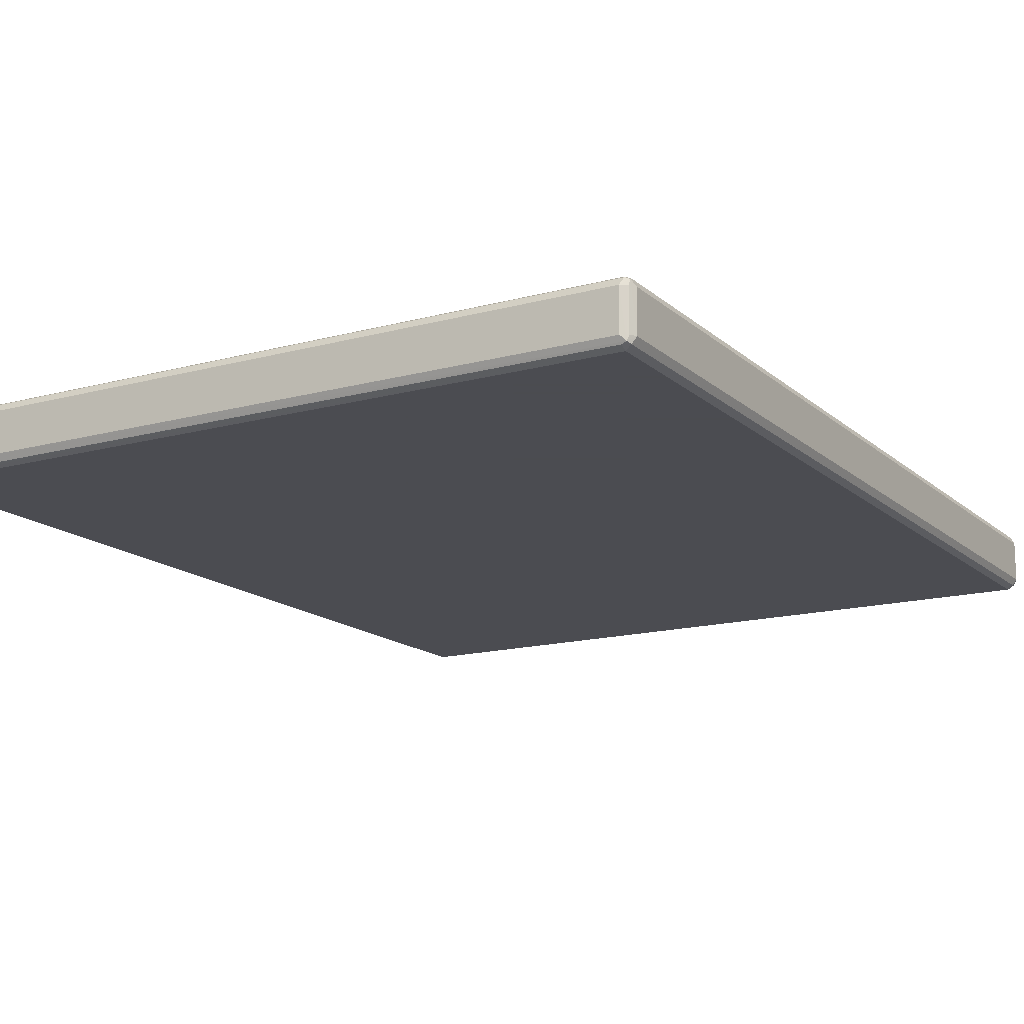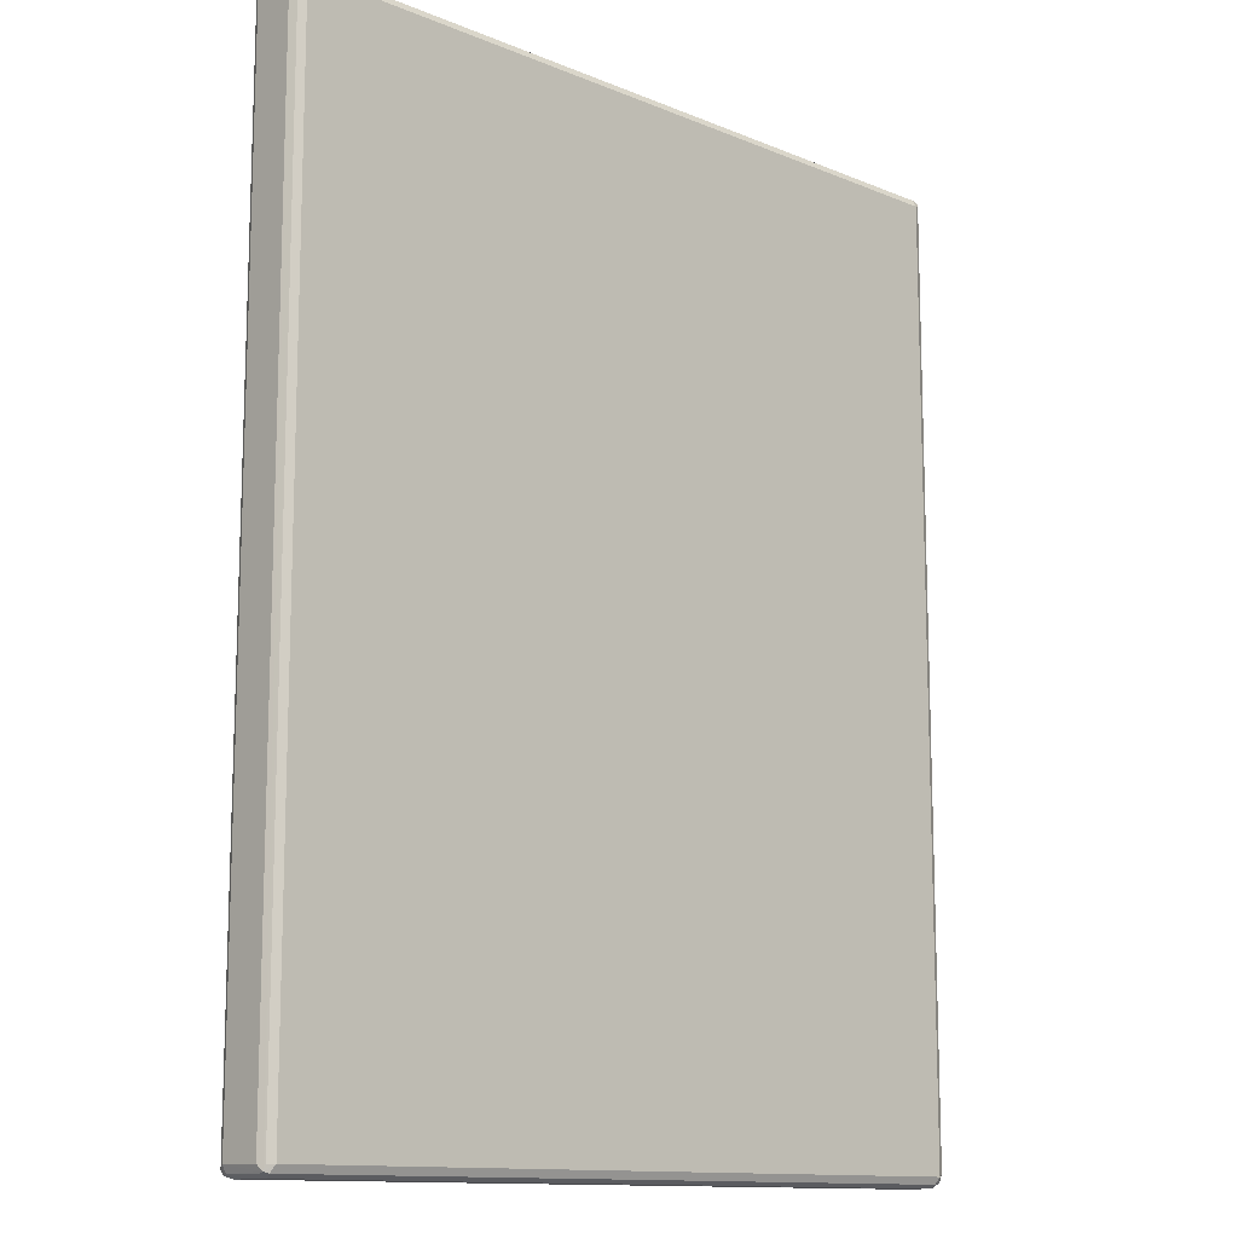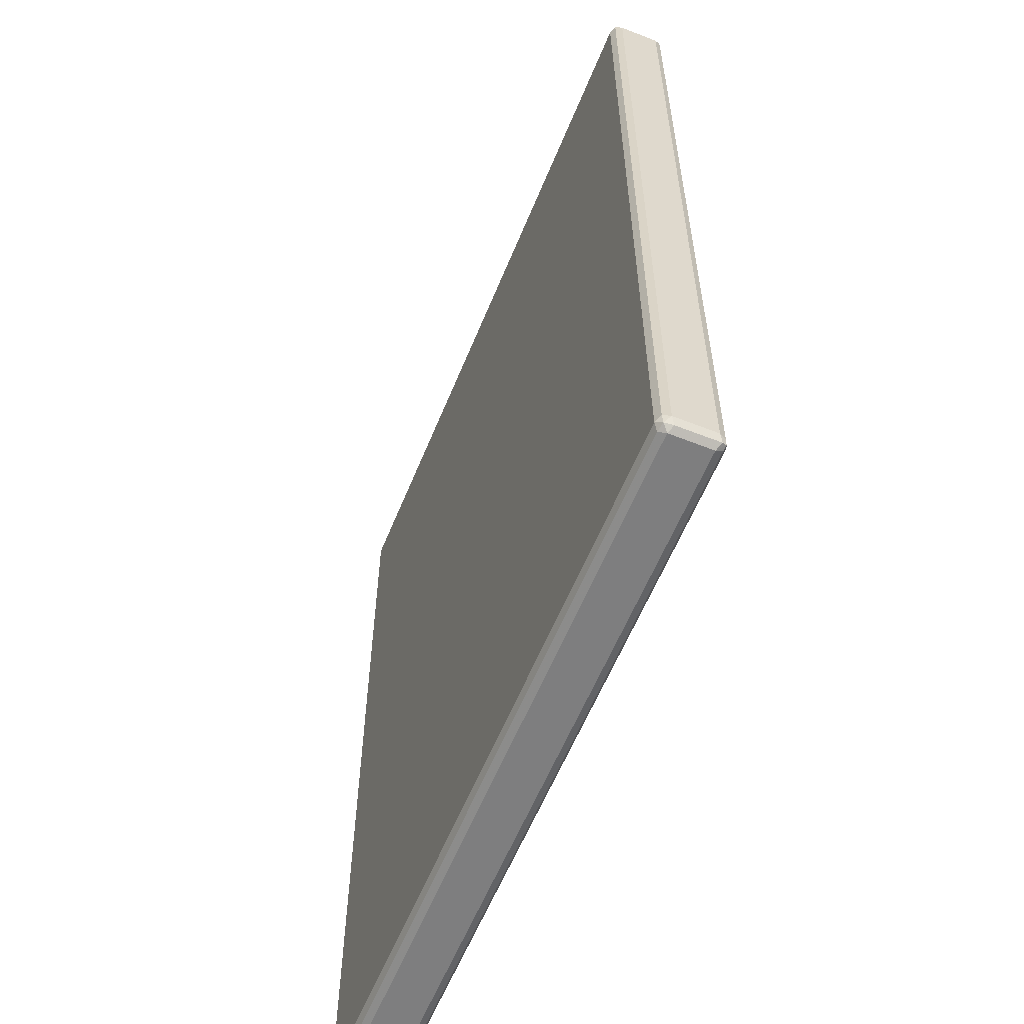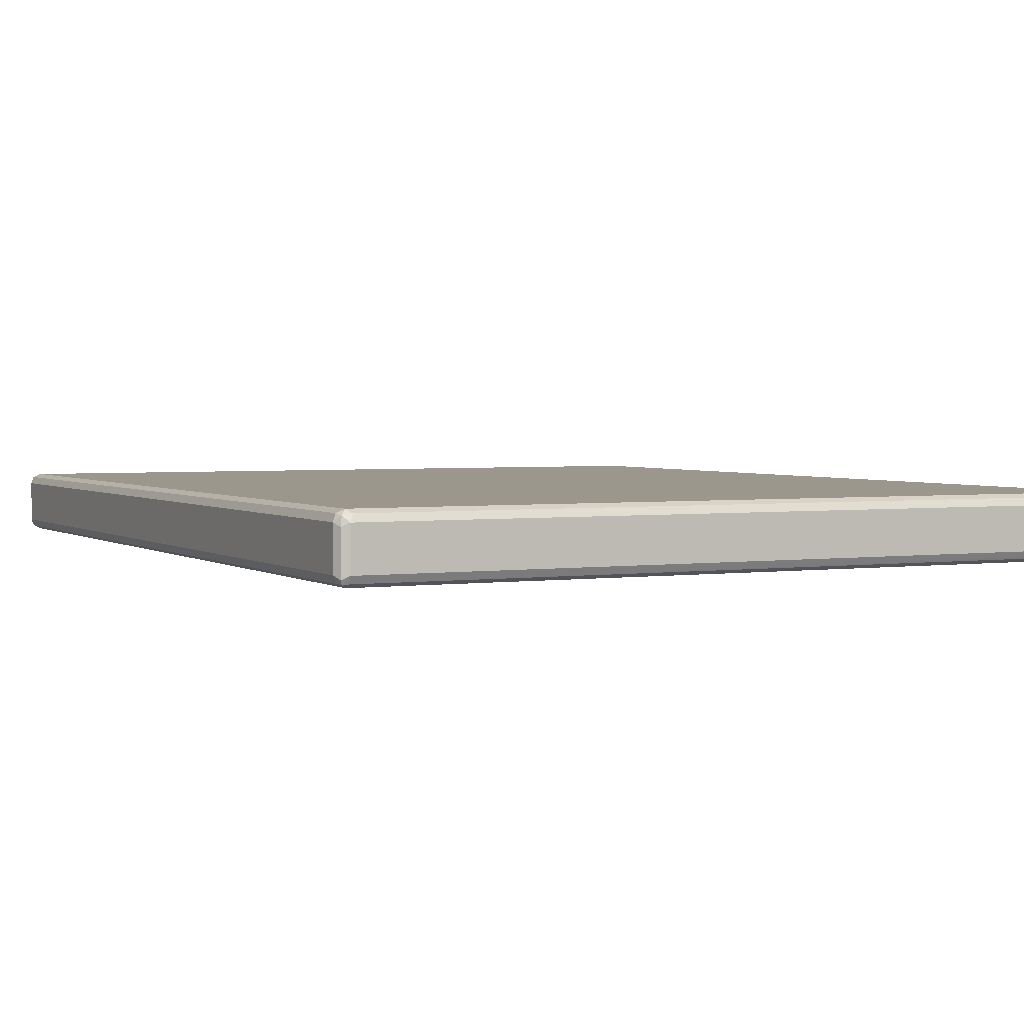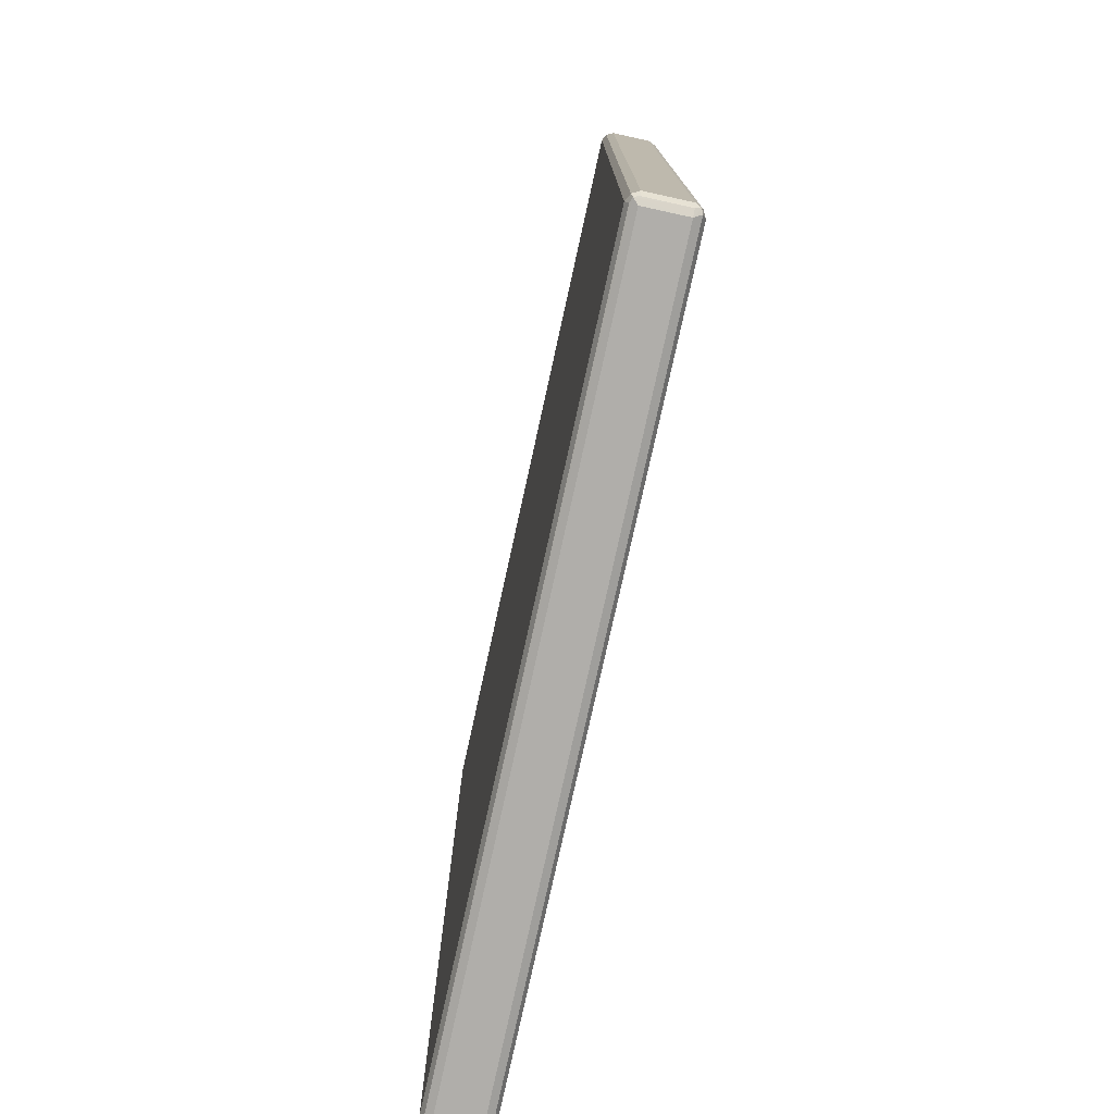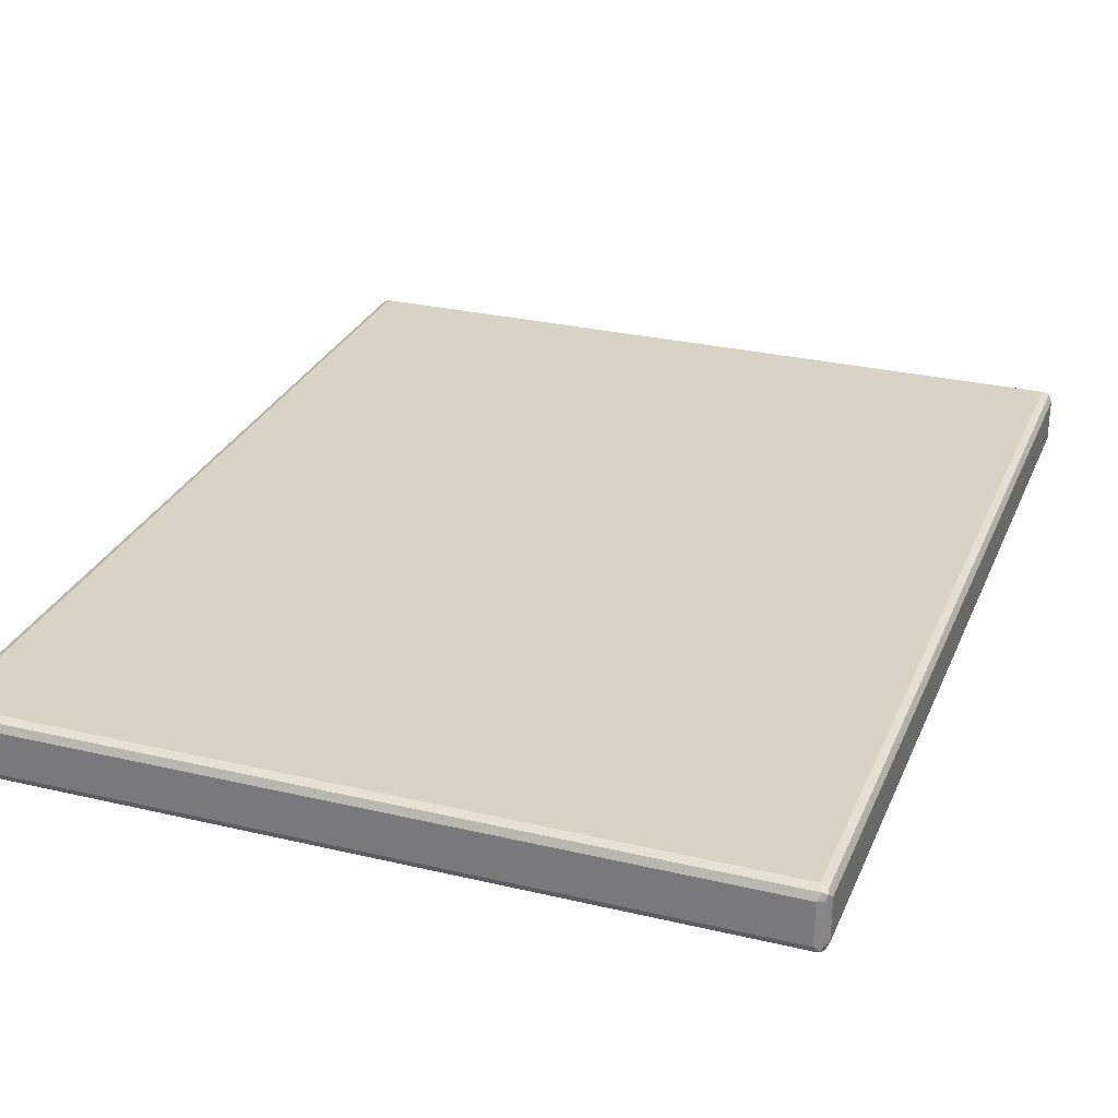
<metadata>
{"format":"obj","ext":"obj","renderer":"f3d","projection":"perspective","resolution":1024,"background":"white","views":[{"elev":-15.3,"azim":-149.9,"up":"+Z"},{"elev":-12.5,"azim":136.3,"up":"+Y"},{"elev":-59.4,"azim":-112.1,"up":"+Y"},{"elev":2.8,"azim":153.9,"up":"+Z"},{"elev":-77.7,"azim":77.6,"up":"+Y"},{"elev":28.3,"azim":-160.3,"up":"+Z"}]}
</metadata>
<code>
v -0.6145 -0.7472 -0.03321
v -0.6088 -0.7416 -0.04428
v -0.606 -0.7555 -0.04151
v -0.6088 -0.7582 -0.02767
v -0.6145 -0.7472 0.03321
v -0.6145 0.7472 -0.03321
v -0.5977 -0.7472 -0.04982
v -0.6088 0.7527 -0.04428
v -0.5922 -0.7582 -0.04428
v -0.5977 -0.7639 -0.03321
v -0.6088 -0.7582 0.03874
v -0.606 -0.7555 0.04567
v -0.6088 -0.7472 0.04428
v -0.6102 0.7555 0.04151
v -0.6145 0.7472 0.03321
v -0.6088 0.7582 -0.03321
v -0.606 0.7597 -0.04151
v 0.5977 -0.7472 -0.04982
v -0.5977 0.7472 -0.04982
v 0.6033 -0.7582 -0.04428
v -0.5977 -0.7639 0.03321
v 0.5977 -0.7639 -0.03321
v 0.5977 -0.7582 0.04428
v 0.5977 -0.7472 0.04982
v -0.5977 -0.7472 0.04982
v -0.5977 -0.7582 0.04428
v -0.6088 0.7472 0.04428
v -0.5977 0.7472 0.04982
v -0.6033 0.7582 0.04428
v -0.5977 0.7639 0.03321
v -0.6088 0.7582 0.03321
v -0.5977 0.7639 -0.03321
v 0.5977 0.7639 -0.03321
v 0.5977 0.7582 -0.04428
v -0.5977 0.7582 -0.04428
v 0.6088 -0.7472 -0.04428
v 0.6102 -0.7555 -0.04151
v 0.5977 0.7472 -0.04982
v 0.606 0.7555 -0.04567
v 0.5977 -0.7639 0.03321
v 0.606 -0.7597 0.04151
v 0.6088 -0.7582 -0.03321
v 0.6088 -0.7527 0.04428
v 0.5977 0.7472 0.04982
v 0.5922 0.7582 0.04428
v 0.5977 0.7639 0.03321
v 0.6088 0.7582 -0.03874
v 0.6088 0.7472 -0.04428
v 0.6145 -0.7472 -0.03321
v 0.6145 -0.7472 0.03321
v 0.6088 -0.7582 0.03321
v 0.6145 0.7472 -0.03321
v 0.6088 0.7416 0.04428
v 0.606 0.7555 0.04151
v 0.6088 0.7582 0.02767
v 0.6145 0.7472 0.03321
f 1 2 3
f 30 46 33
f 29 46 30
f 29 45 46
f 28 45 29
f 28 44 45
f 24 28 25
f 24 44 28
f 24 53 44
f 24 43 53
f 24 41 43
f 23 41 24
f 23 26 41
f 22 42 41
f 22 37 42
f 22 41 40
f 21 41 26
f 21 40 41
f 20 37 22
f 19 39 38
f 19 35 39
f 18 48 36
f 18 39 48
f 18 38 39
f 30 33 32
f 18 37 20
f 33 47 39
f 33 46 55
f 49 56 50
f 49 52 56
f 47 56 52
f 47 55 56
f 46 54 55
f 45 54 46
f 44 54 45
f 44 53 54
f 43 56 53
f 43 50 56
f 41 50 43
f 41 51 50
f 41 42 51
f 39 47 52
f 39 52 48
f 37 52 49
f 37 48 52
f 37 51 42
f 37 50 51
f 37 49 50
f 36 48 37
f 34 39 35
f 33 55 47
f 33 39 34
f 18 36 37
f 17 31 30
f 17 35 19
f 6 17 8
f 6 16 17
f 6 14 16
f 6 15 14
f 5 14 15
f 5 13 14
f 5 12 13
f 5 11 12
f 4 21 11
f 4 10 21
f 3 10 4
f 3 9 10
f 3 7 9
f 2 19 7
f 2 8 19
f 2 7 3
f 1 8 2
f 1 6 8
f 1 15 6
f 1 5 15
f 1 11 5
f 1 4 11
f 1 3 4
f 7 18 20
f 7 20 9
f 7 19 38
f 7 38 18
f 17 34 35
f 17 33 34
f 17 32 33
f 17 30 32
f 16 31 17
f 14 31 16
f 14 30 31
f 14 29 30
f 14 28 29
f 14 27 28
f 13 27 14
f 53 56 54
f 12 26 23
f 12 27 13
f 12 28 27
f 12 25 28
f 12 24 25
f 12 23 24
f 11 21 12
f 10 40 21
f 10 22 40
f 9 22 10
f 9 20 22
f 8 17 19
f 12 21 26
f 54 56 55

</code>
